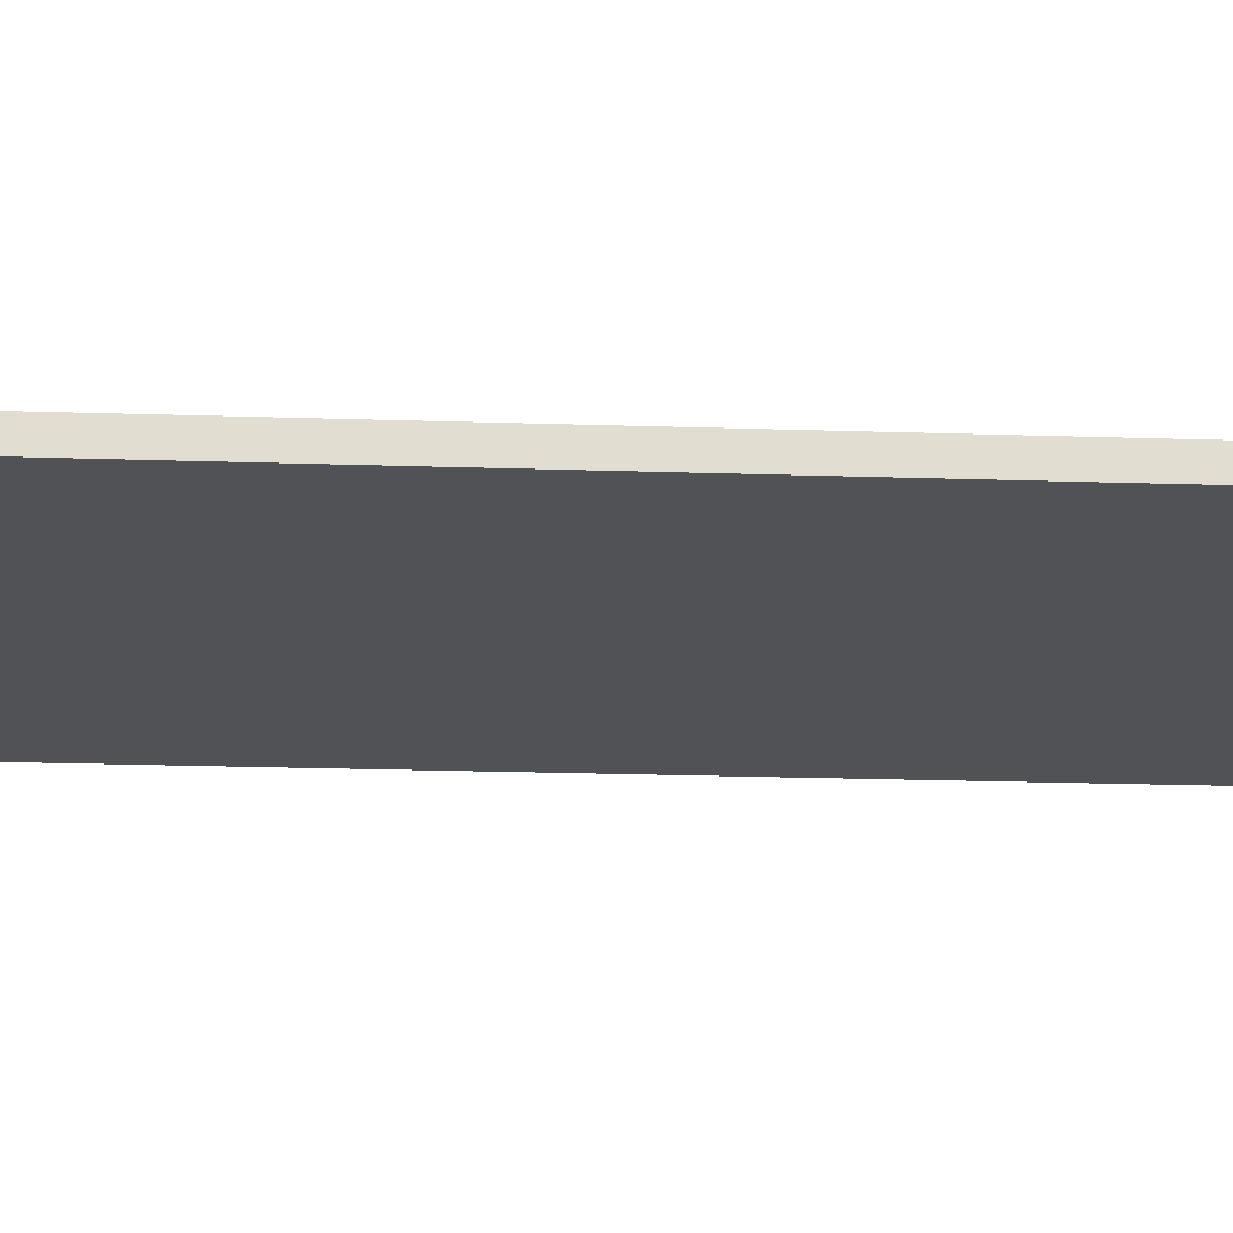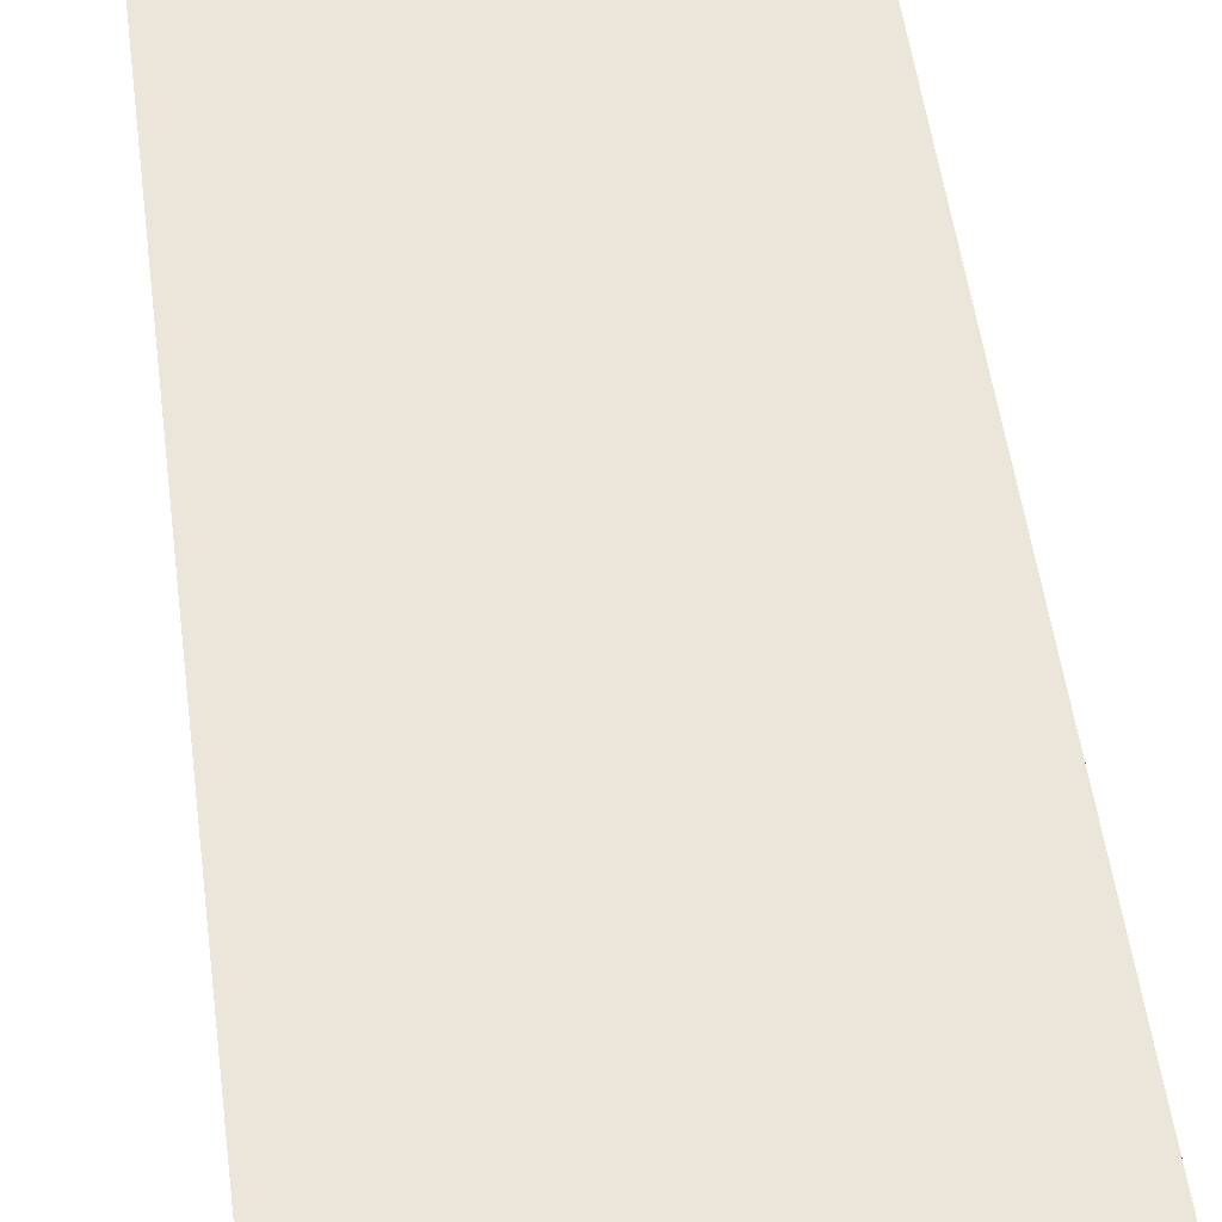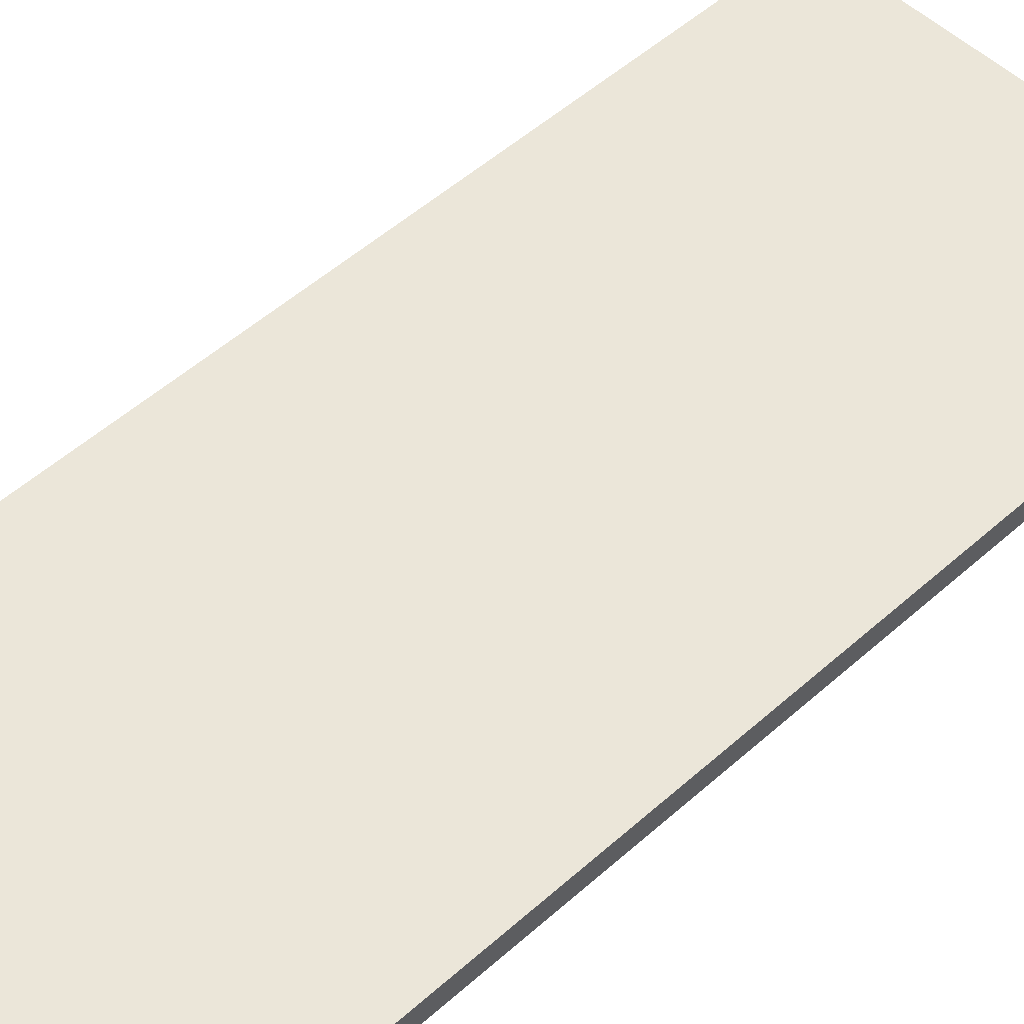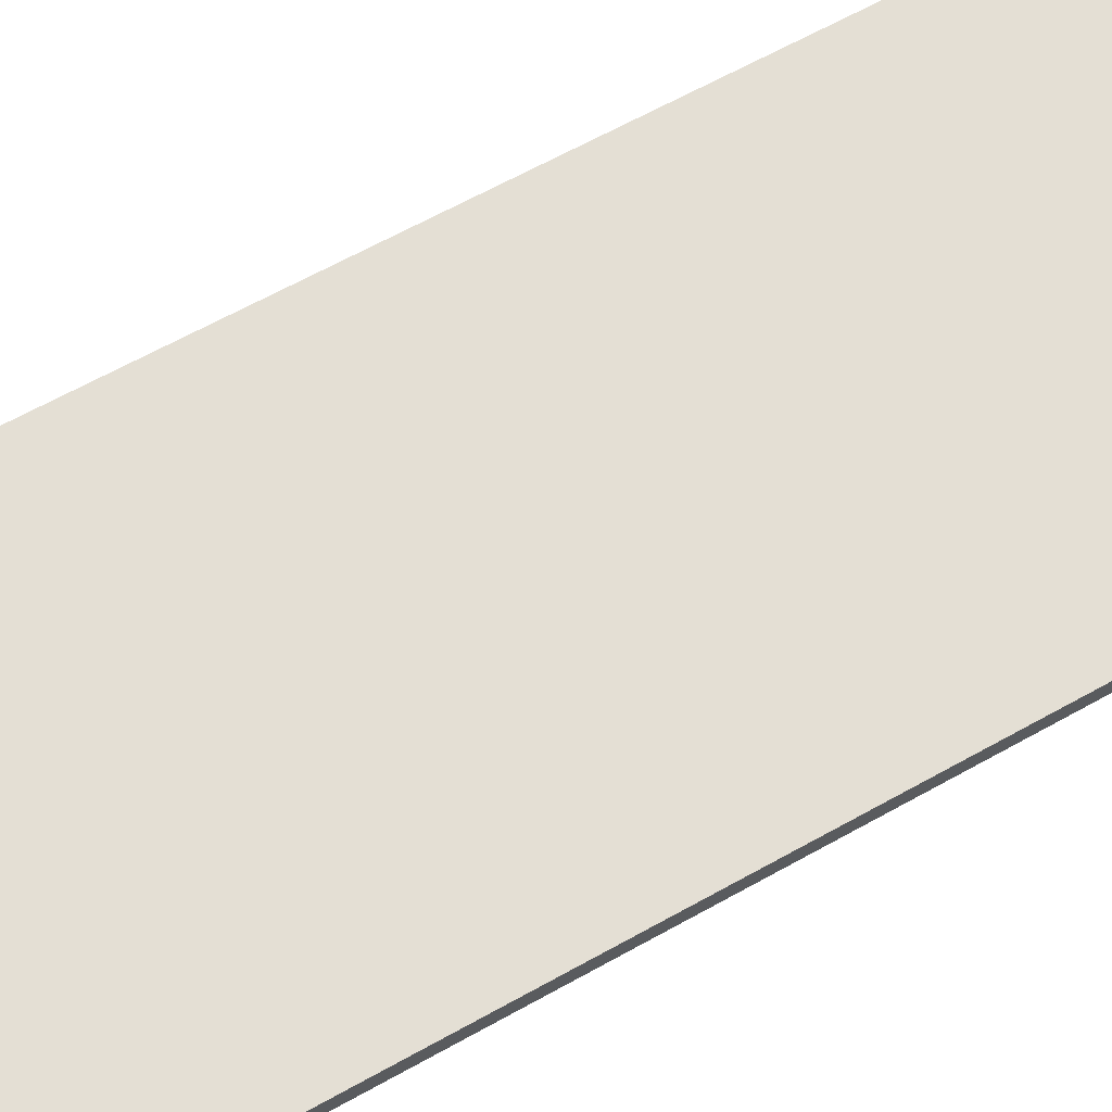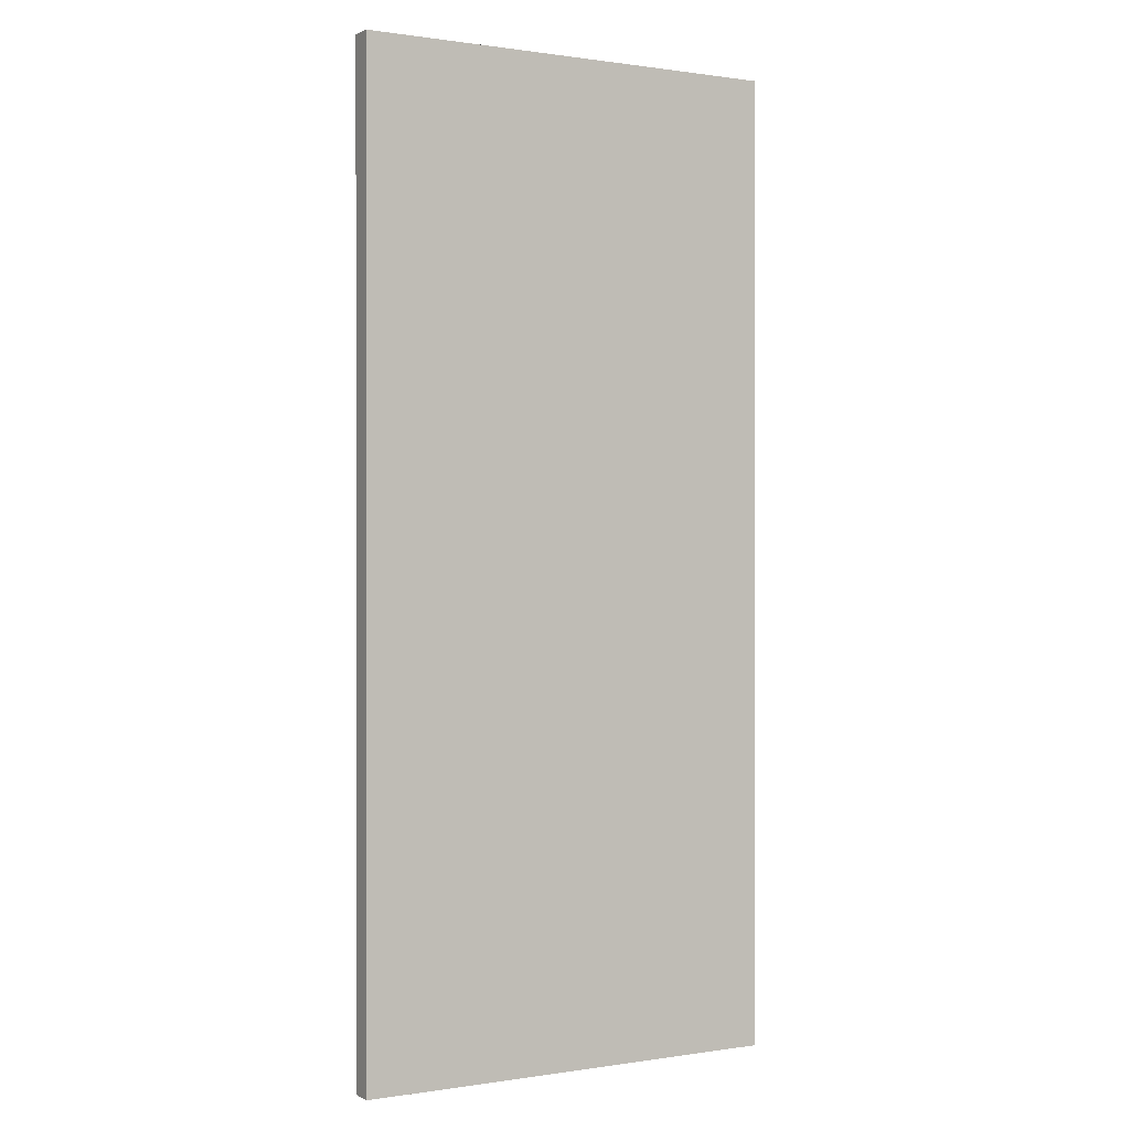
<metadata>
{"format":"obj","ext":"obj","renderer":"f3d","projection":"perspective","resolution":1024,"background":"white","views":[{"elev":-22.0,"azim":-93.3,"up":"+Z"},{"elev":53.6,"azim":-7.6,"up":"+Z"},{"elev":52.6,"azim":46.3,"up":"+Z"},{"elev":65.3,"azim":-119.2,"up":"+Z"},{"elev":0.5,"azim":148.6,"up":"+Y"}]}
</metadata>
<code>
g default
v -5.112 0.008399 0.8014
v -4.144 0.008399 0.8246
v -5.112 2.201 0.8014
v -4.144 2.201 0.8246
v -5.11 2.201 0.7514
v -4.143 2.201 0.7746
v -5.11 0.008399 0.7514
v -4.143 0.008399 0.7746
g pCube8
f 1 2 4 3
f 3 4 6 5
f 5 6 8 7
f 7 8 2 1
f 2 8 6 4
f 7 1 3 5

</code>
